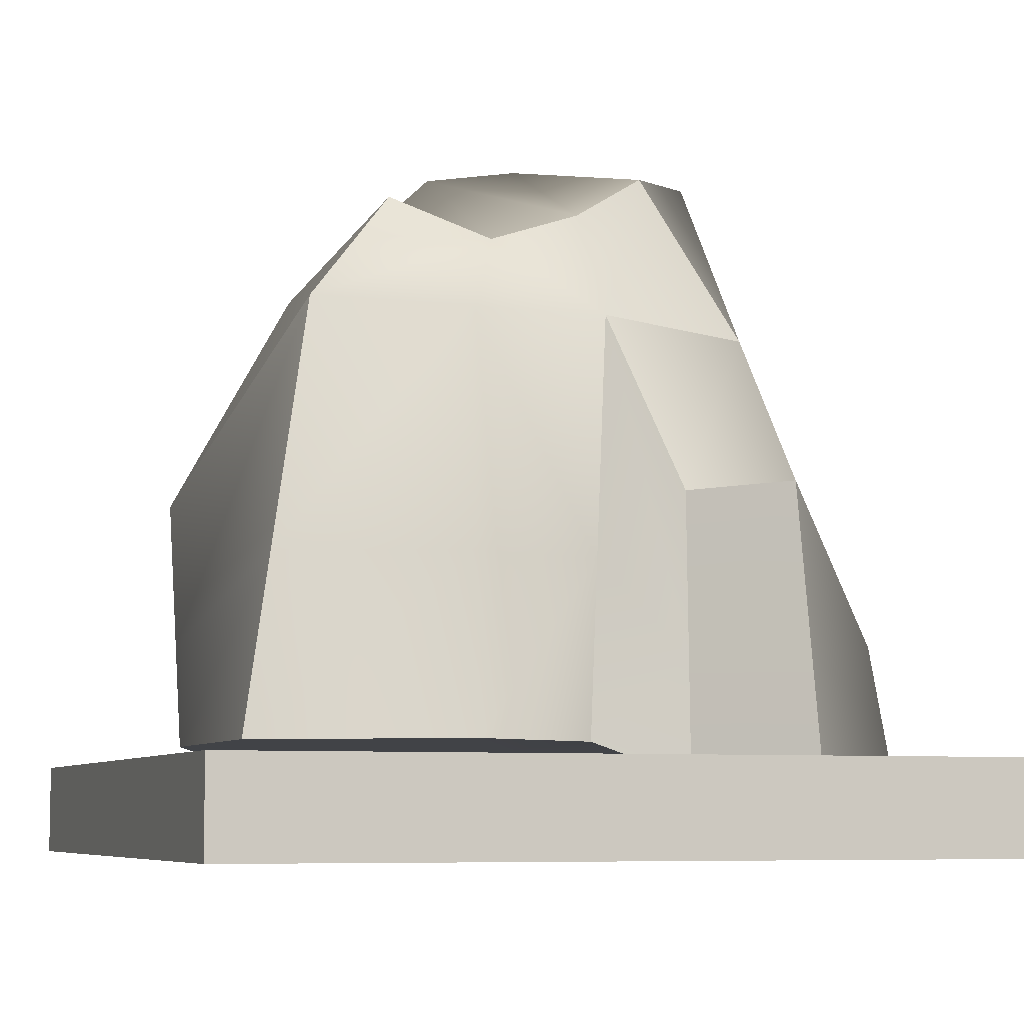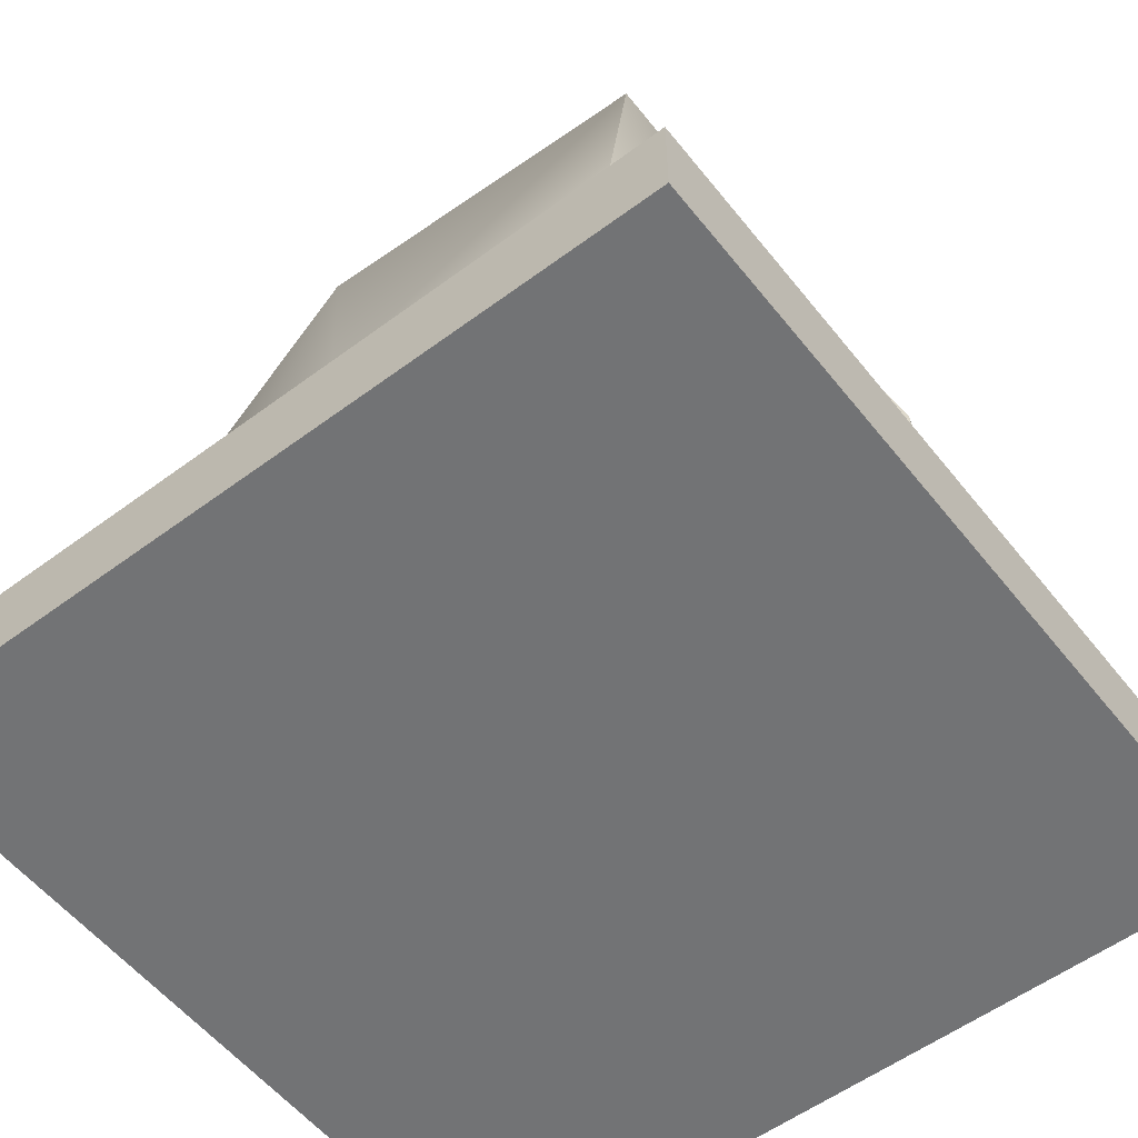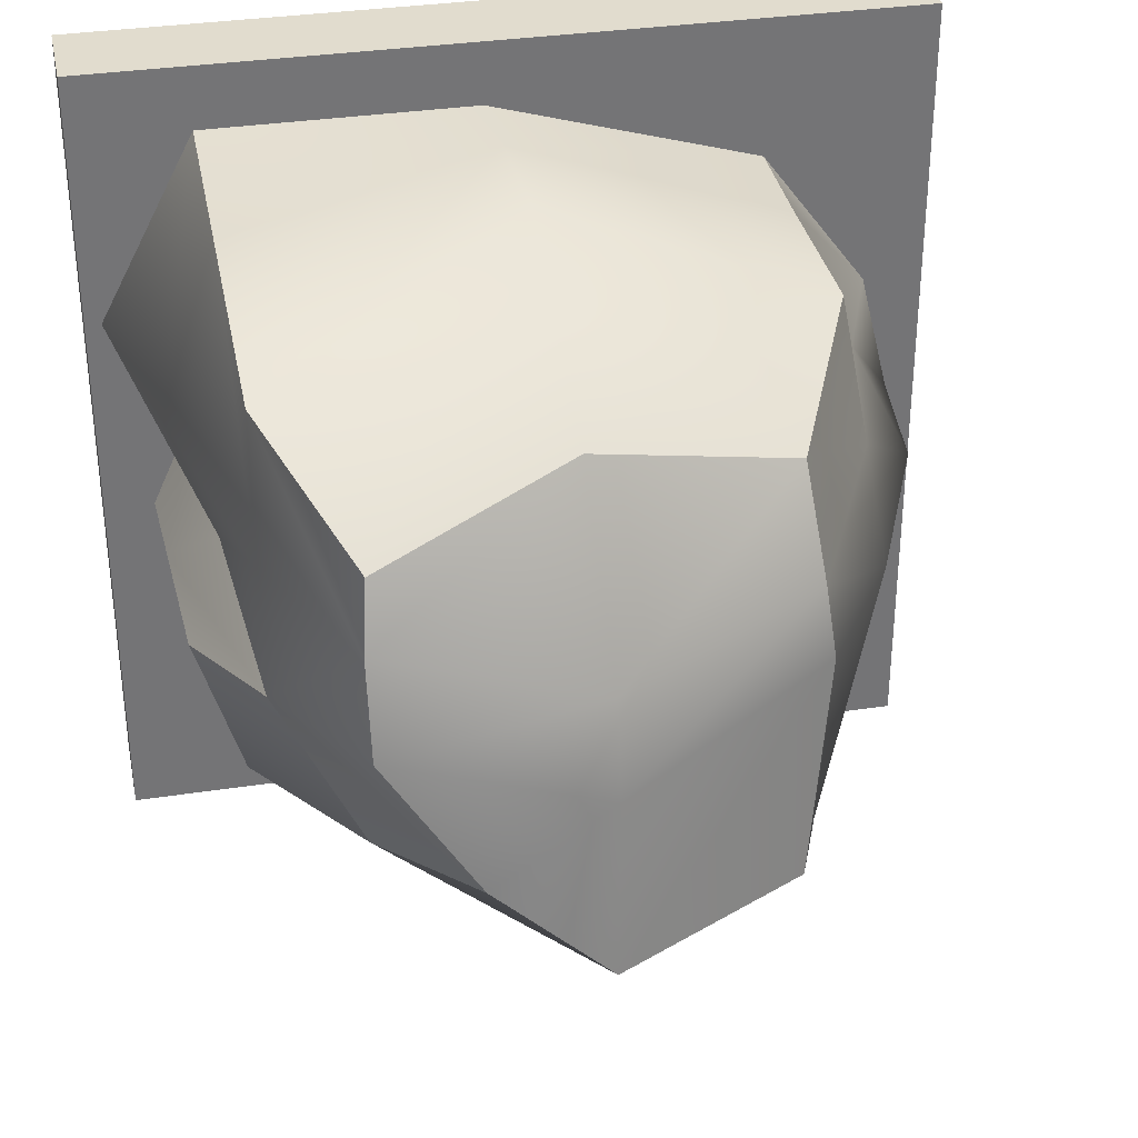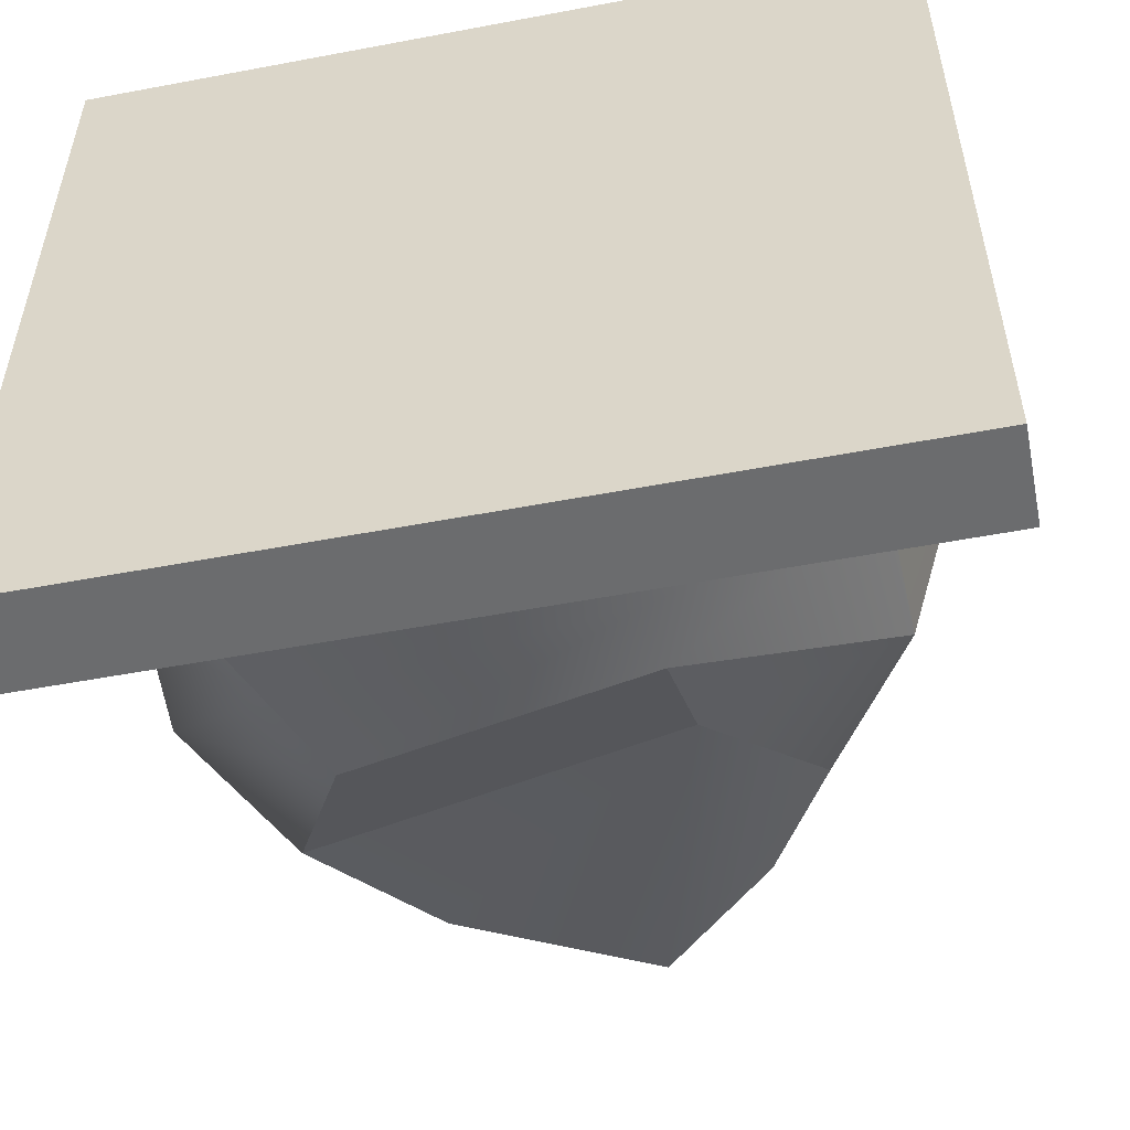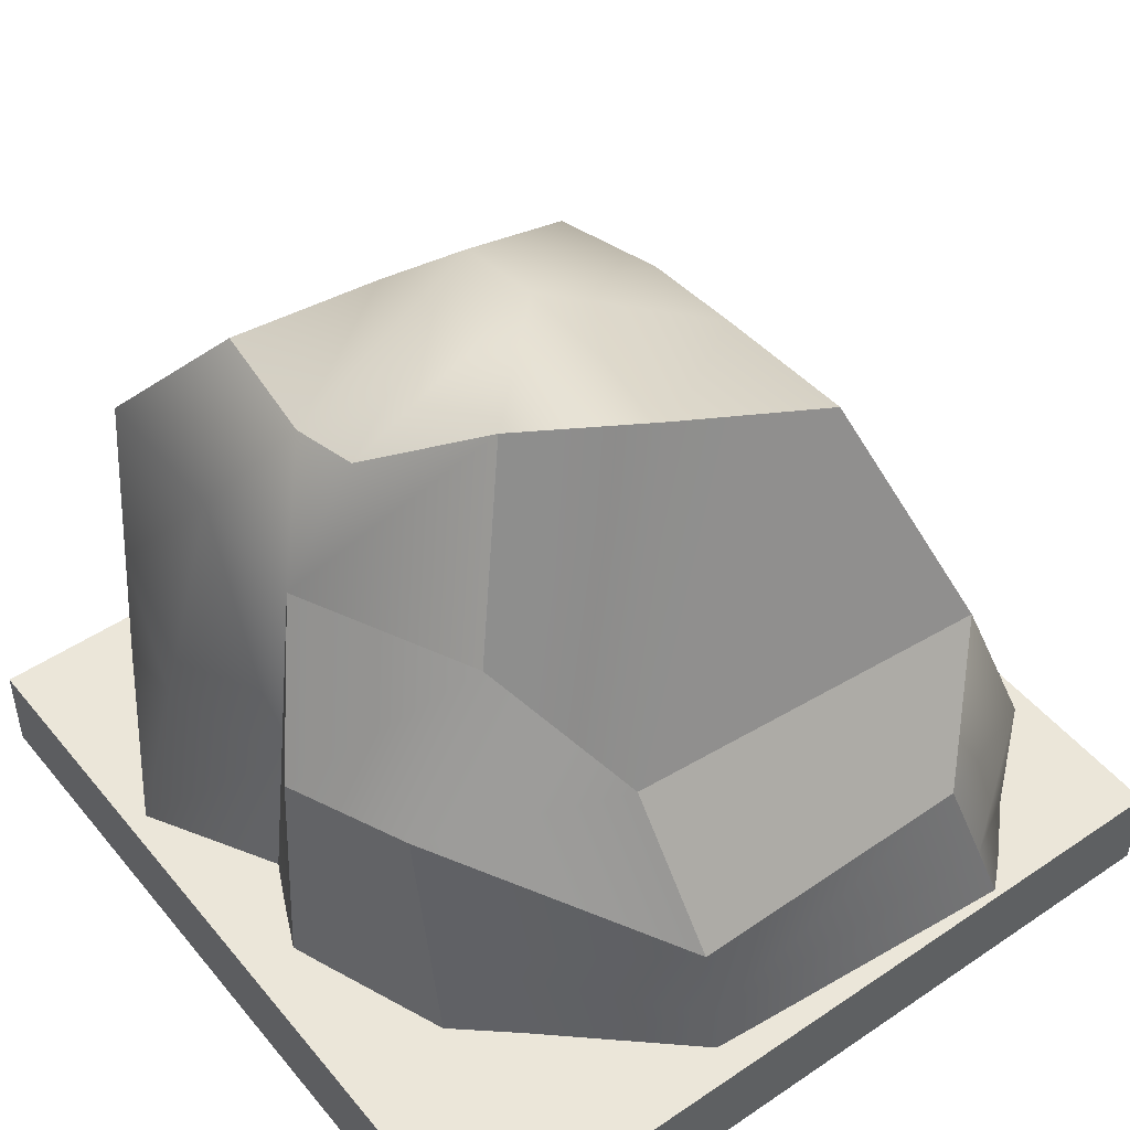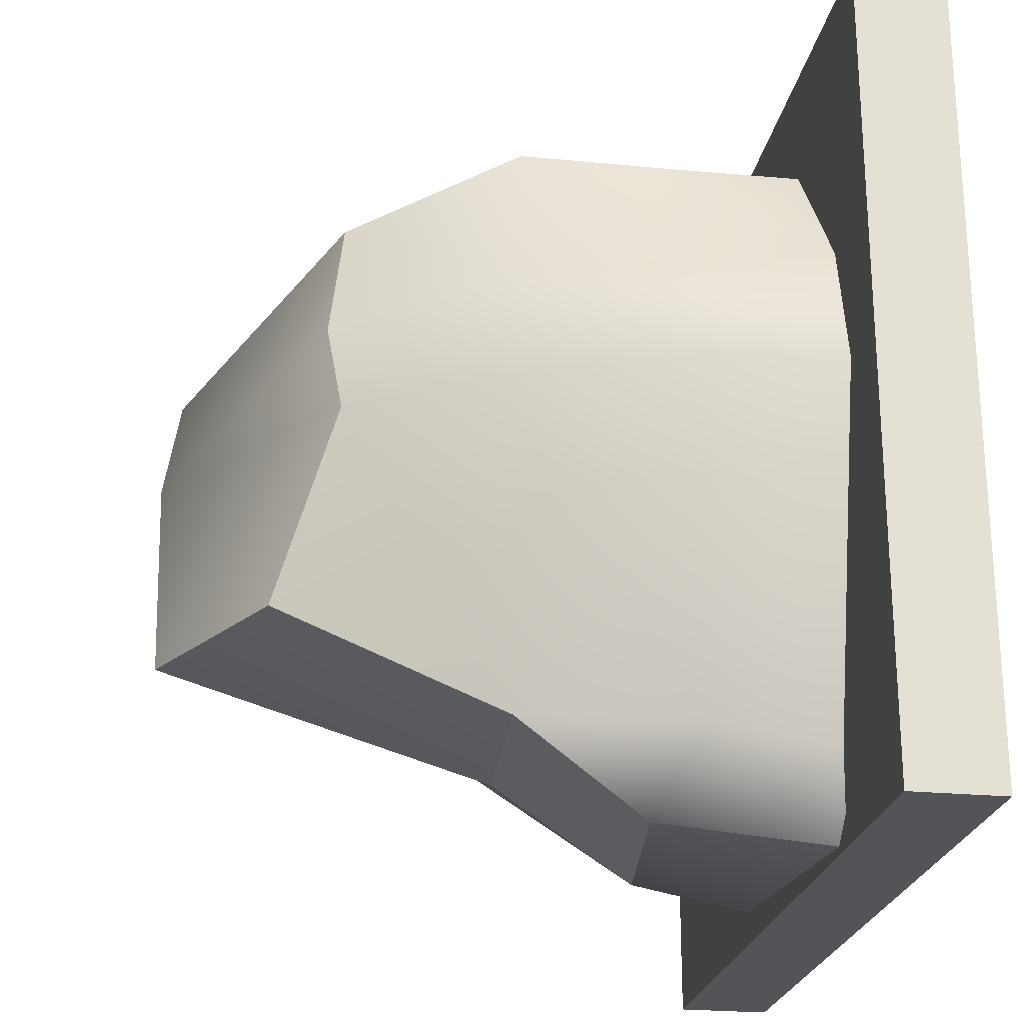
<metadata>
{"format":"obj","ext":"obj","renderer":"f3d","projection":"perspective","resolution":1024,"background":"white","views":[{"elev":-6.9,"azim":70.9,"up":"+Y"},{"elev":-55.9,"azim":37.9,"up":"+Y"},{"elev":34.1,"azim":168.4,"up":"+Z"},{"elev":-53.6,"azim":11.4,"up":"+Z"},{"elev":47.6,"azim":142.7,"up":"+Y"},{"elev":-23.6,"azim":-99.4,"up":"+Z"}]}
</metadata>
<code>
g default
v 299.6 0.4205 -394.5
v 399.6 0.4205 -394.5
v 299.6 11.79 -394.5
v 399.6 11.79 -394.5
v 299.6 11.79 -494.5
v 399.6 11.79 -494.5
v 299.6 0.4205 -494.5
v 399.6 0.4205 -494.5
v 320.4 13.36 -410.9
v 353.1 13.36 -401.4
v 385.6 13.36 -401.4
v 320.6 47.32 -410.9
v 353.1 42.02 -399.8
v 385.6 62.23 -408.5
v 329.9 67.24 -418
v 353.1 67.92 -414.1
v 376.3 76.36 -420.1
v 325.5 67.46 -443.4
v 353.1 86.84 -443.4
v 376.3 75.99 -443.4
v 329.9 74.61 -466.6
v 353.1 86.35 -466.6
v 366.3 83.76 -455.4
v 320.6 48.32 -481.2
v 363.5 43.91 -475.6
v 375.5 62.23 -464.6
v 314.3 13.36 -485
v 353.1 13.36 -484.3
v 374.7 13.36 -468.1
v 303.7 13.36 -443.4
v 353.1 13.36 -443.4
v 388.9 13.36 -440.1
v 385.6 62.23 -443.4
v 315.2 51.79 -443.4
v 327.5 69.14 -432.6
v 317.7 49.72 -428.4
v 307.4 13.36 -428.4
v 353.1 13.36 -424
v 397.6 13.36 -424.4
v 385.6 62.23 -427.2
v 376.3 72.33 -432.6
v 353.1 84.82 -431.9
v 329.1 31.49 -490
v 363 26.47 -487.7
v 363 10.38 -490.8
v 322.8 10.99 -493.7
v 387 43.93 -466.4
v 386.1 9.521 -469.9
v 393.7 9.273 -450.1
v 392.3 41.43 -450.3
v 325.4 19.59 -492.1
v 312.8 28.03 -483.4
v 305.7 29.49 -443.4
v 313.2 28.62 -428.4
v 320.6 27.61 -410.9
v 353.1 25.39 -400.8
v 385.6 33.87 -404.4
v 392.6 33.87 -425.6
v 387.5 33.87 -441.5
v 393.1 22.77 -450.2
v 386.5 23.96 -468.4
v 363 17.13 -489.5
g ROCHER
f 1 2 4 3
f 3 4 6 5
f 5 6 8 7
f 7 8 2 1
f 2 8 6 4
f 7 1 3 5
f 55 56 13 12
f 56 57 14 13
f 12 13 16 15
f 13 14 17 16
f 15 16 42 35
f 16 17 41 42
f 18 19 22 21
f 19 20 23 22
f 21 22 25 24
f 22 23 26 25
f 43 44 62 51
f 44 47 61 62
f 27 28 31 30
f 28 29 32 31
f 37 38 10 9
f 38 39 11 10
f 60 61 47 50
f 57 58 40 14
f 33 26 23 20
f 14 40 41 17
f 52 53 34 24
f 54 55 12 36
f 24 34 18 21
f 36 12 15 35
f 34 36 35 18
f 53 54 36 34
f 30 31 38 37
f 31 32 39 38
f 40 58 59 33
f 41 40 33 20
f 42 41 20 19
f 35 42 19 18
f 24 25 44 43
f 28 27 46 45
f 52 24 43 51
f 25 26 47 44
f 29 28 45 48
f 32 29 48 49
f 26 33 50 47
f 33 59 60 50
f 27 52 51 46
f 27 30 53 52
f 30 37 54 53
f 37 9 55 54
f 9 10 56 55
f 10 11 57 56
f 11 39 58 57
f 59 58 39 32
f 60 59 32 49
f 49 48 61 60
f 62 61 48 45
f 51 62 45 46

</code>
